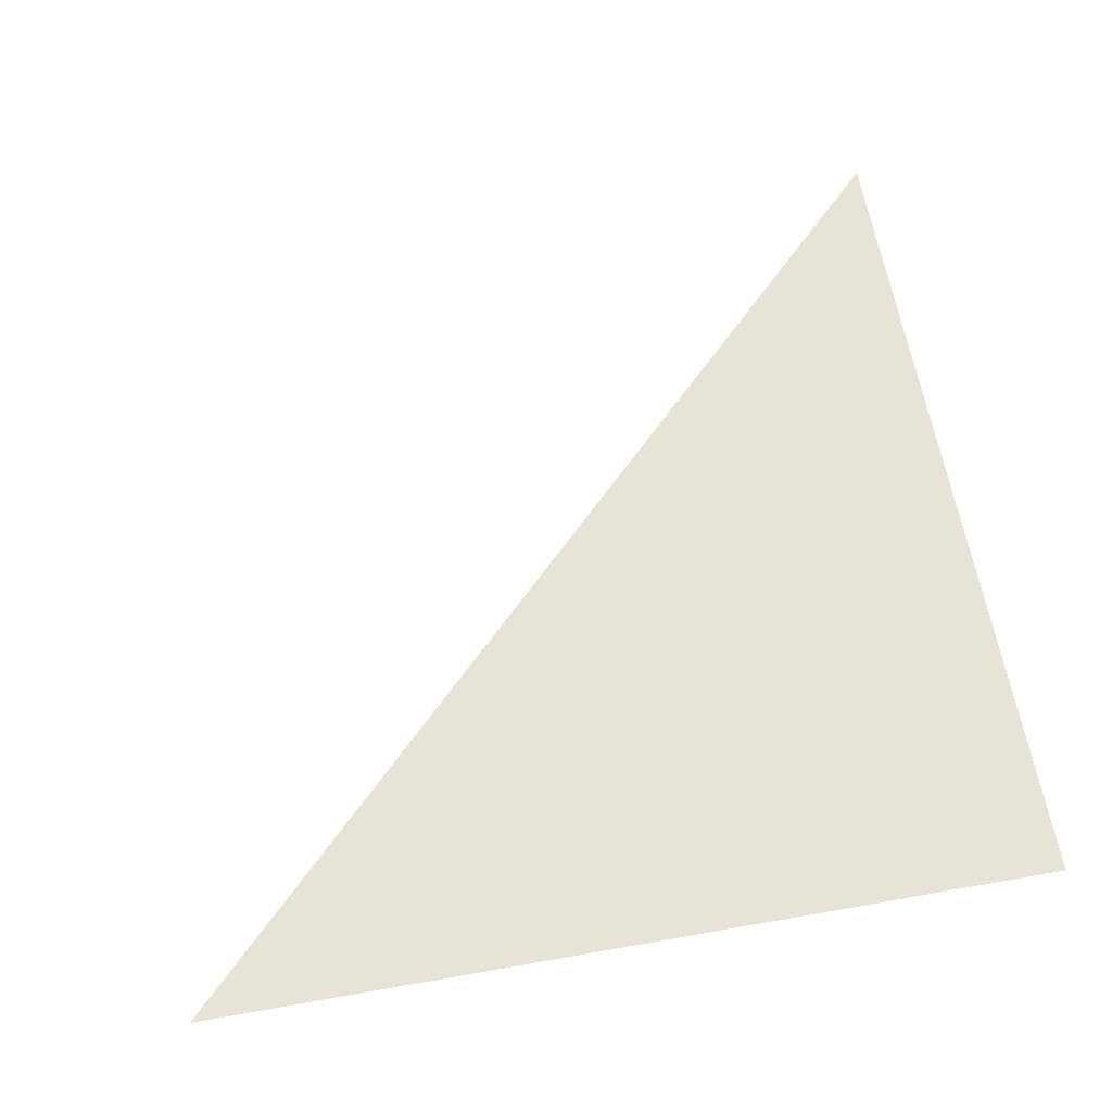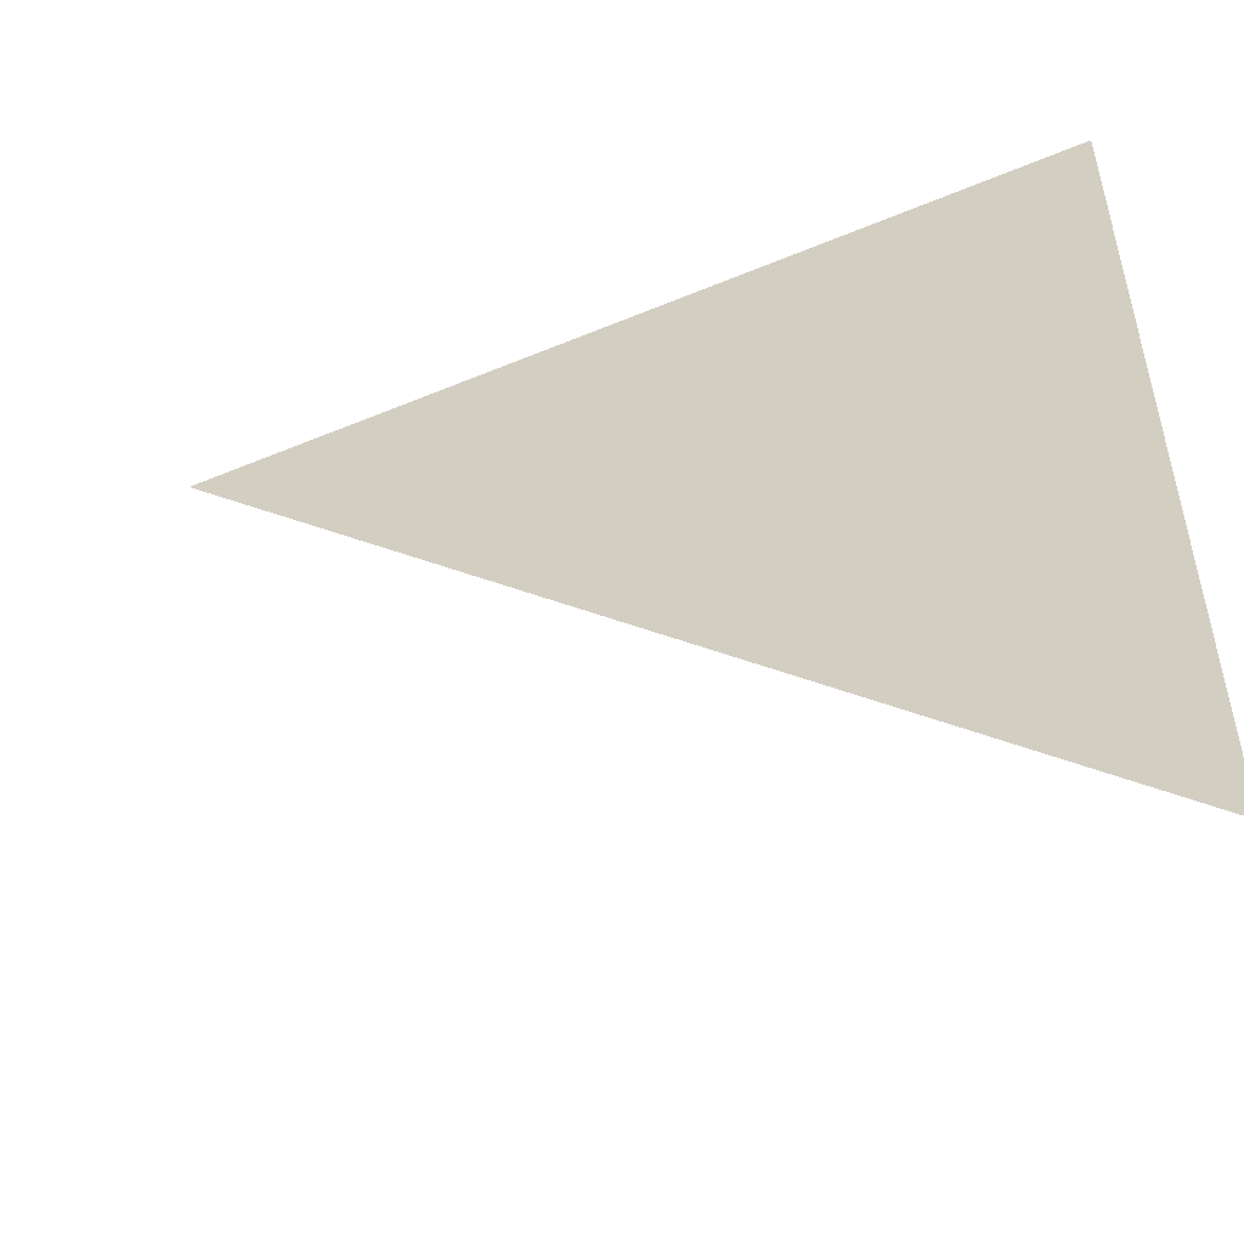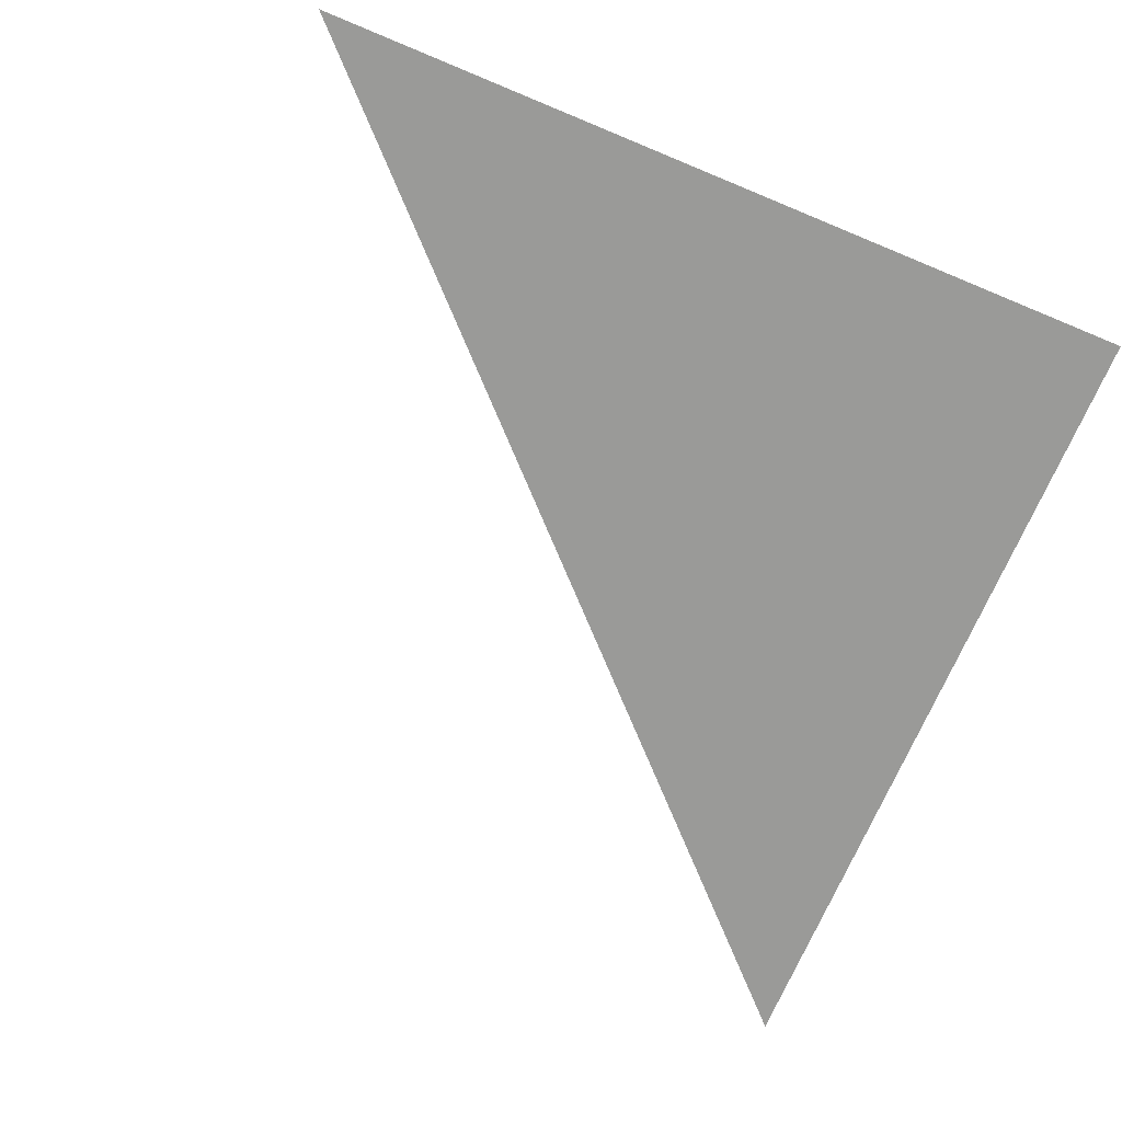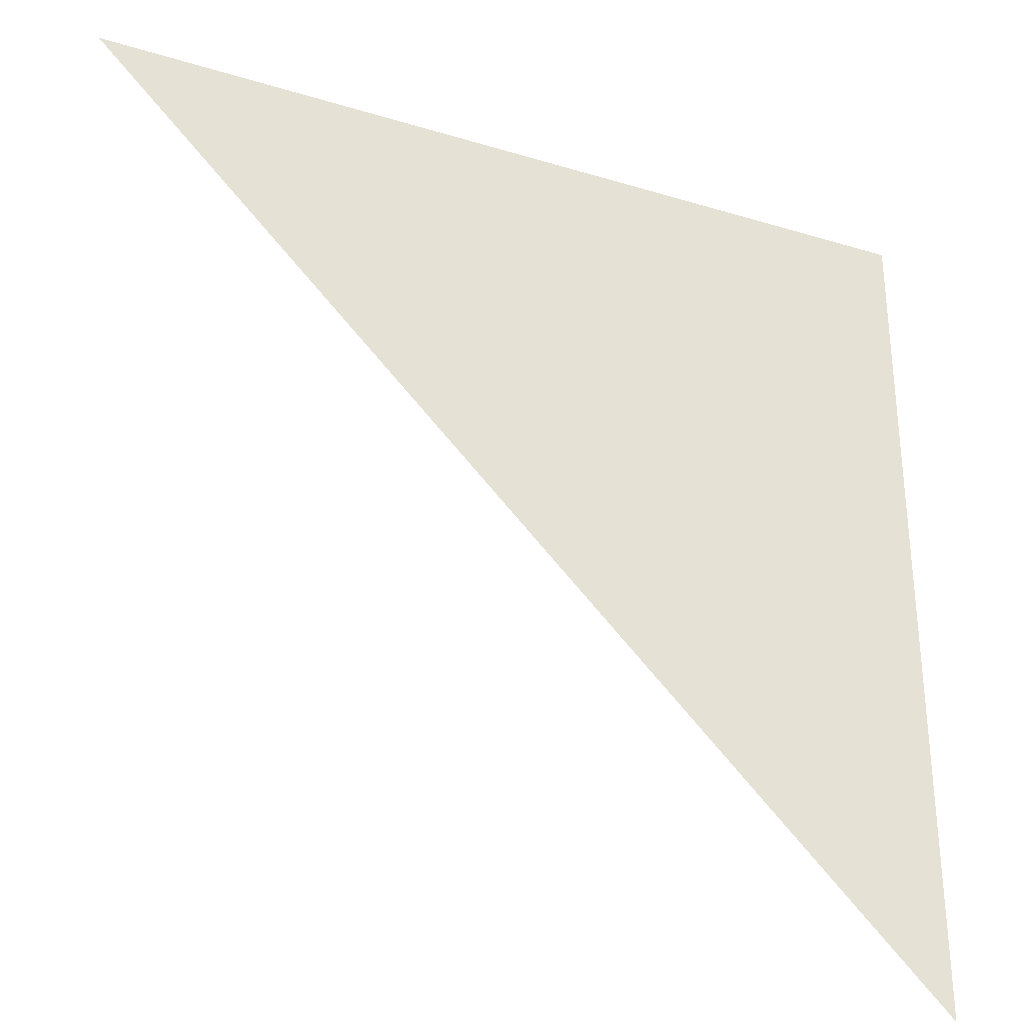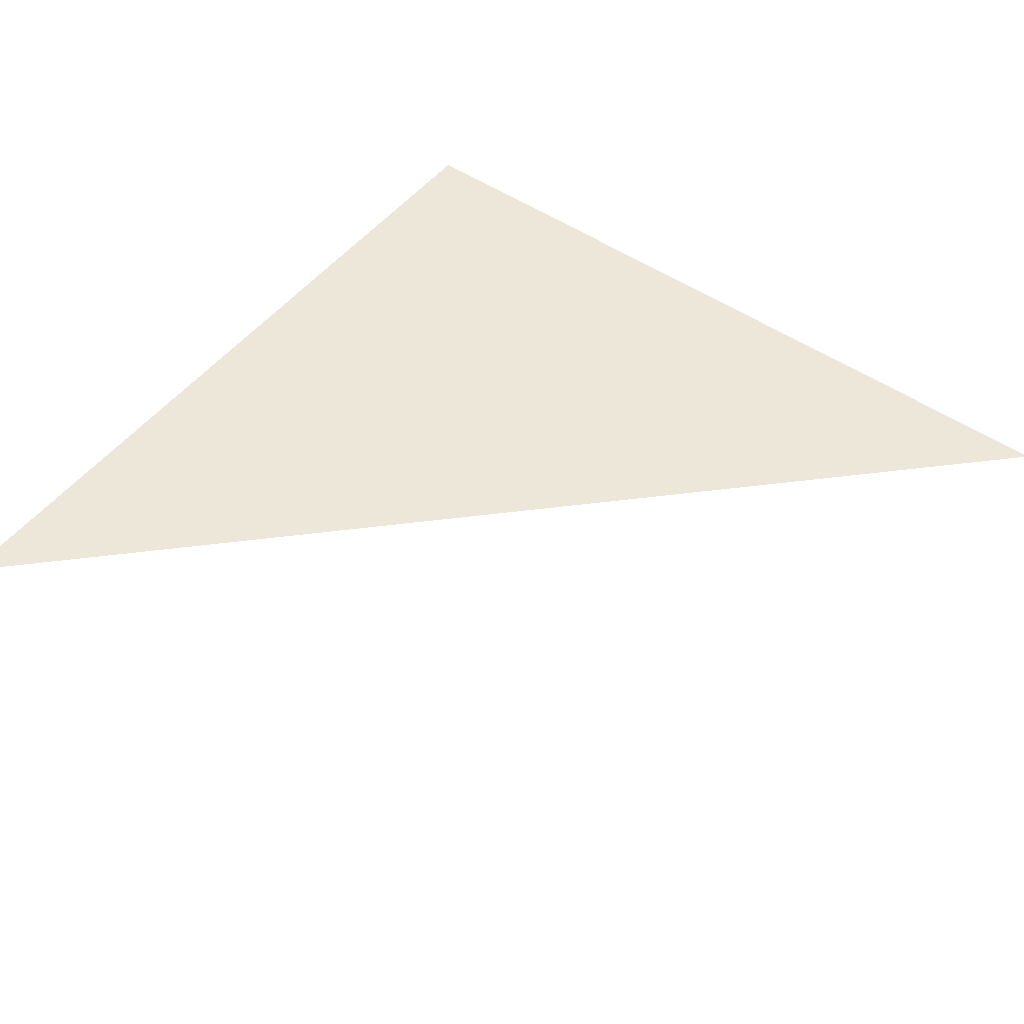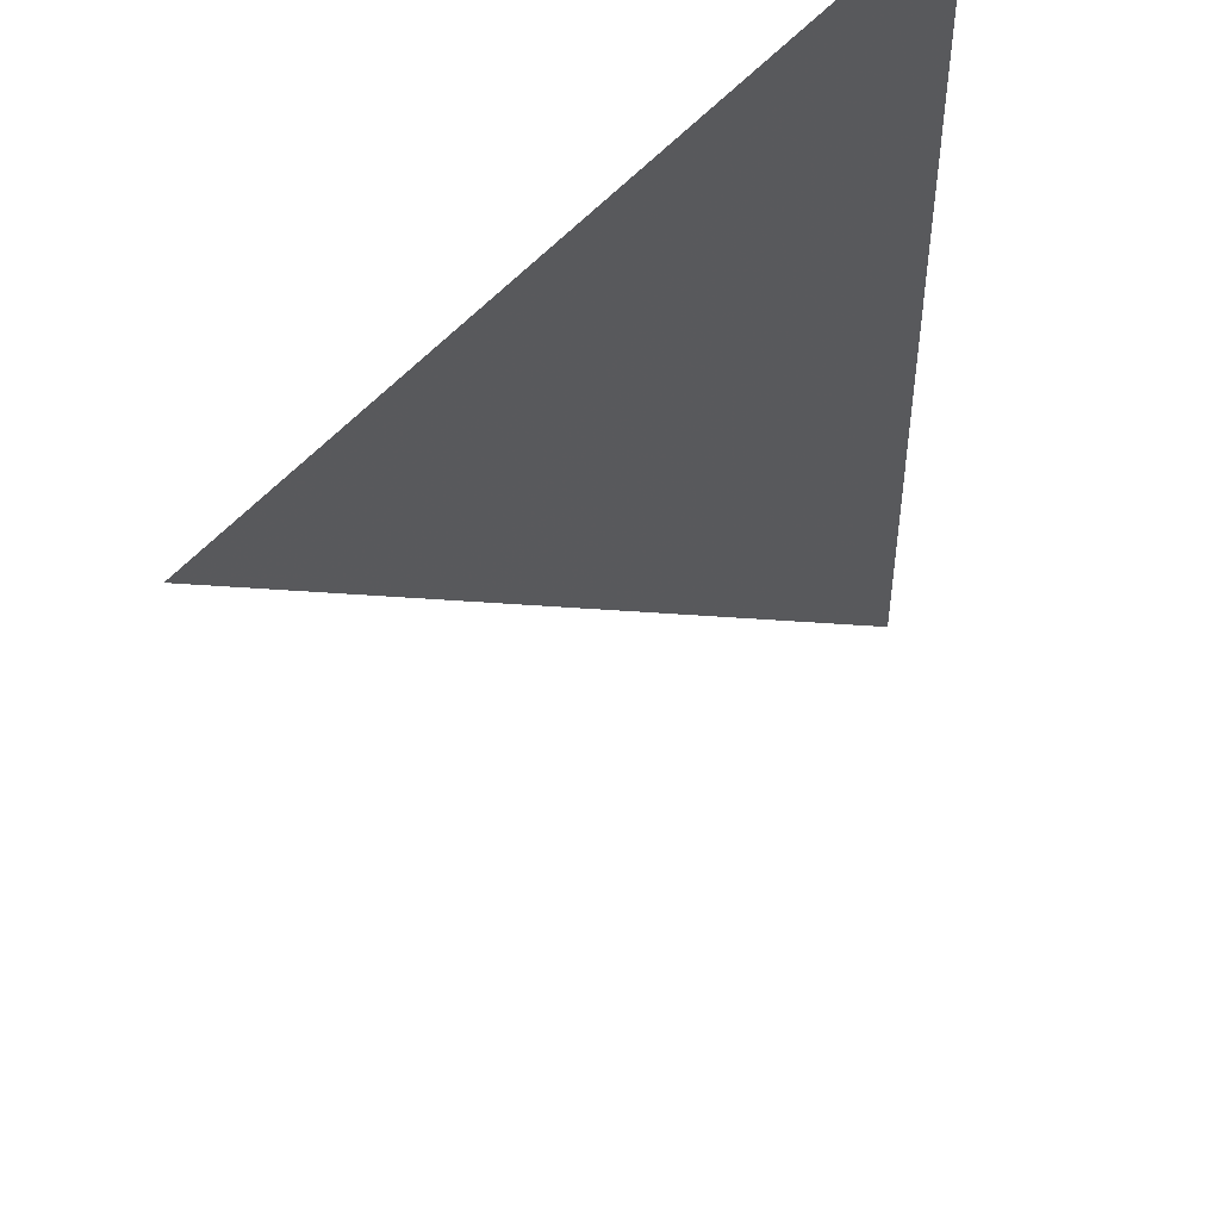
<metadata>
{"format":"obj","ext":"obj","renderer":"f3d","projection":"perspective","resolution":1024,"background":"white","views":[{"elev":62.4,"azim":-10.2,"up":"+Y"},{"elev":-52.4,"azim":24.3,"up":"+Z"},{"elev":-69.2,"azim":-22.7,"up":"+Y"},{"elev":-32.1,"azim":-23.1,"up":"+Z"},{"elev":50.0,"azim":-143.0,"up":"+Y"},{"elev":50.1,"azim":-51.9,"up":"+Z"}]}
</metadata>
<code>
v  1.179  0  1.179
v  0.7396  0  1.541
v  1.541  0  1.541
v  1.541  0  0.7396
f 1 3 2
f 1 4 3
f 1 2 4
f 2 3 4

</code>
